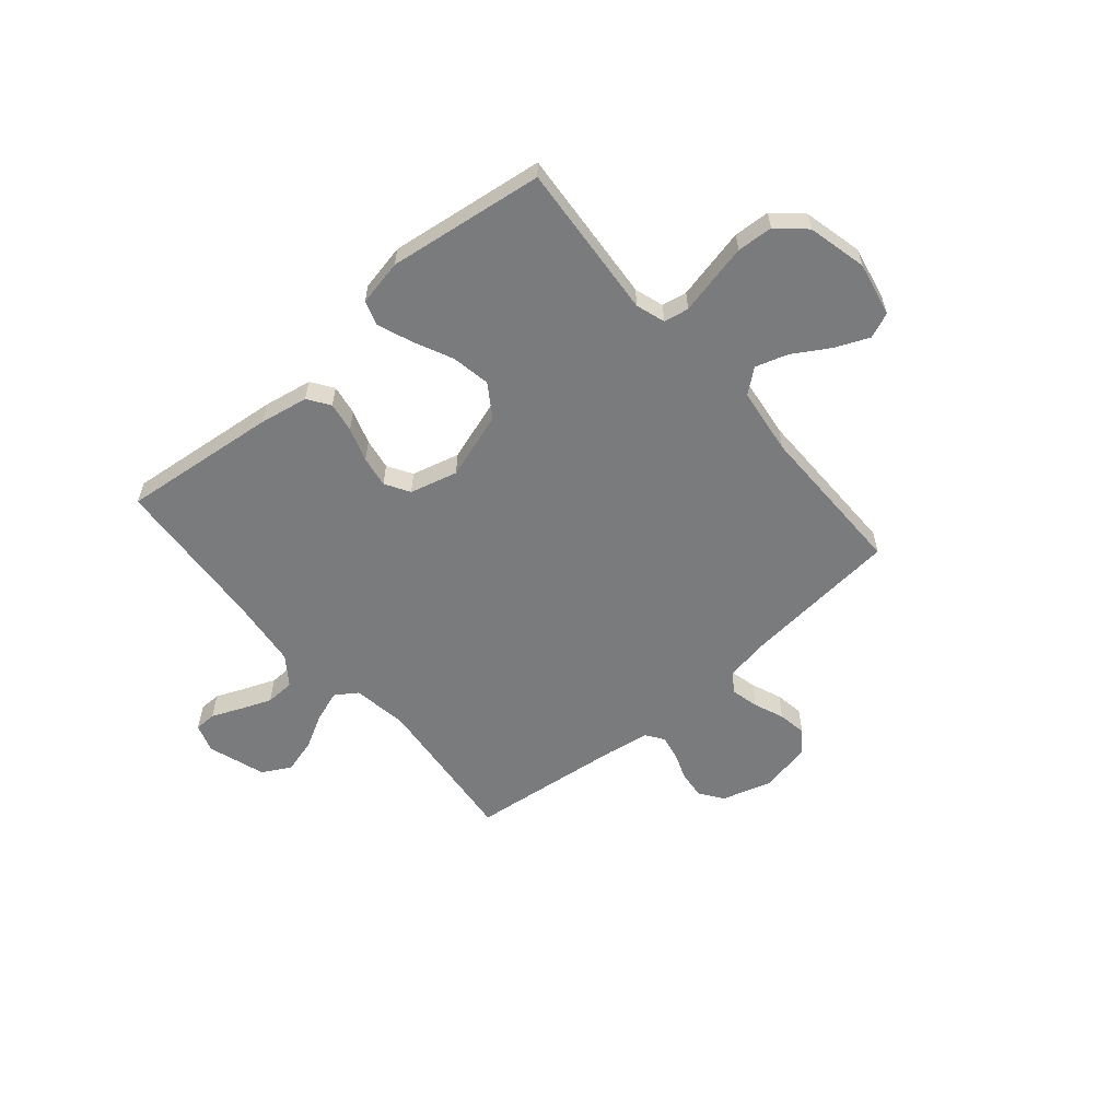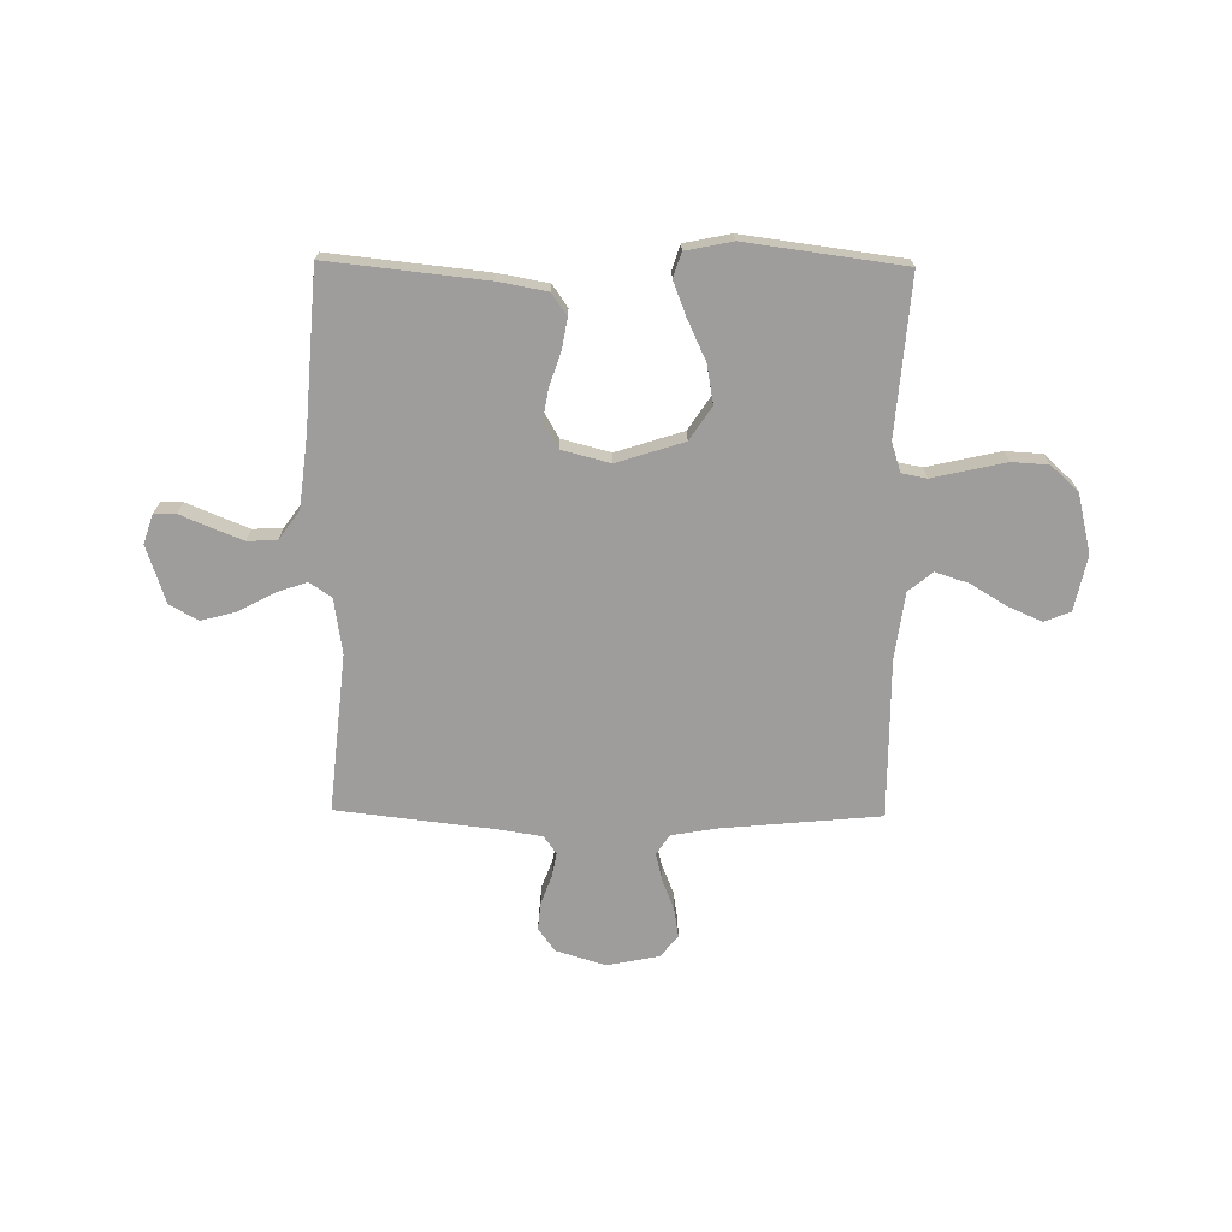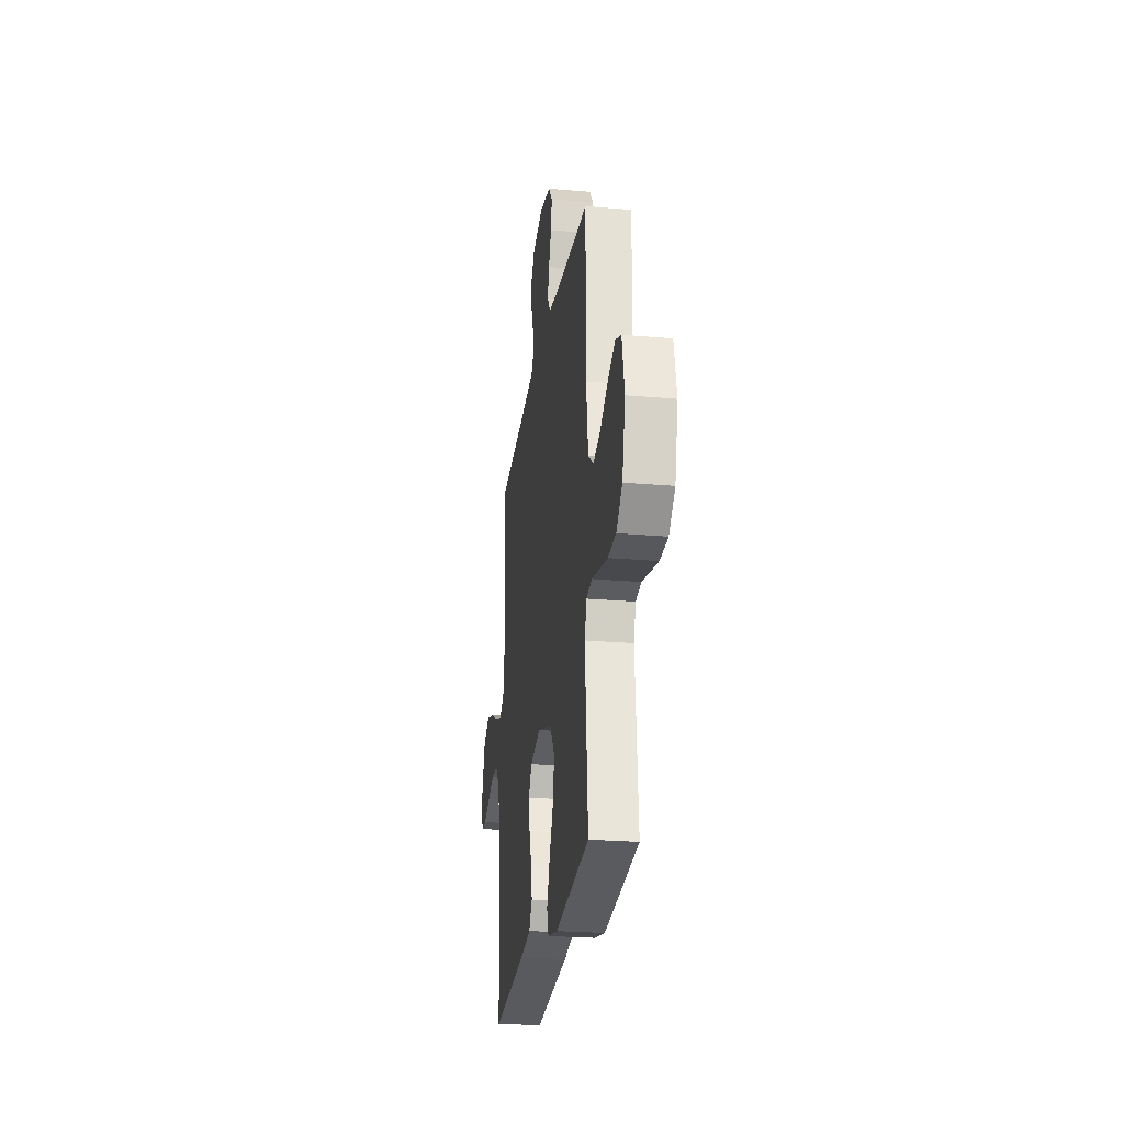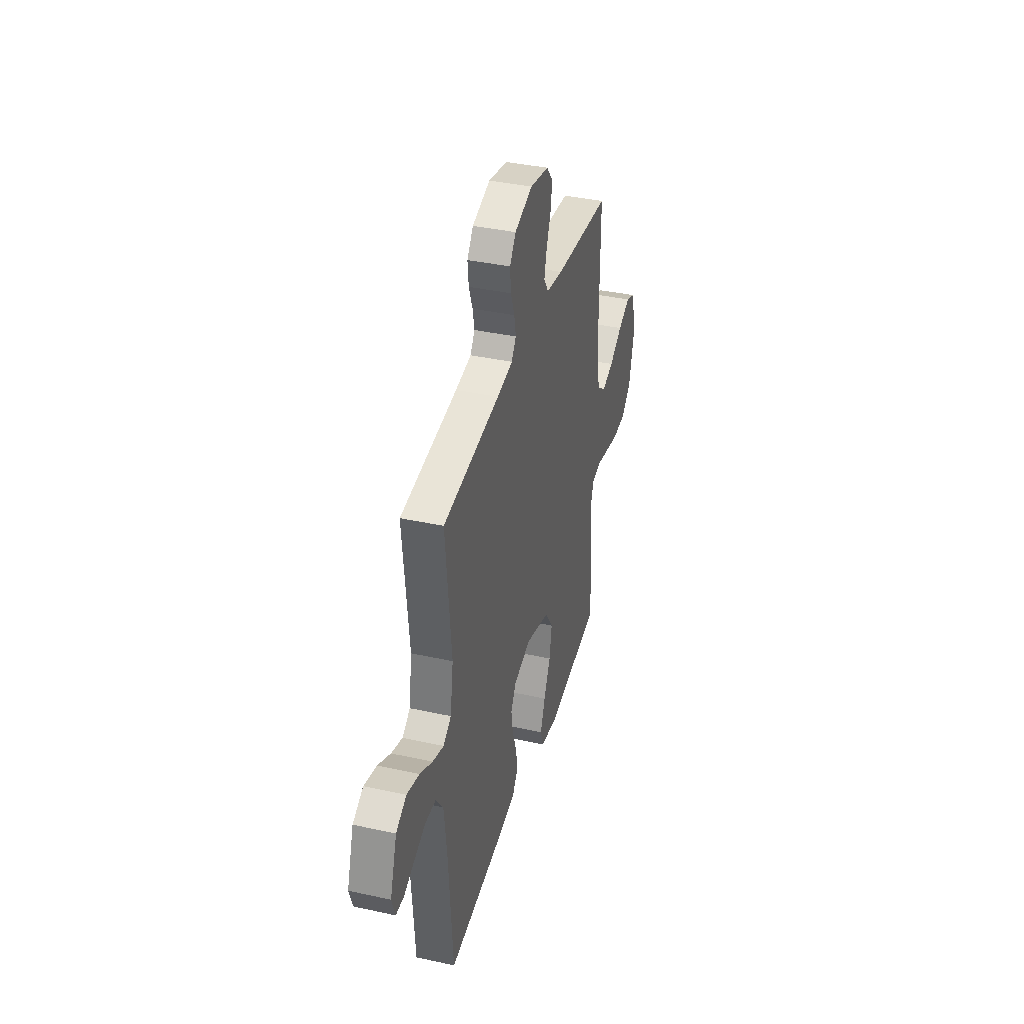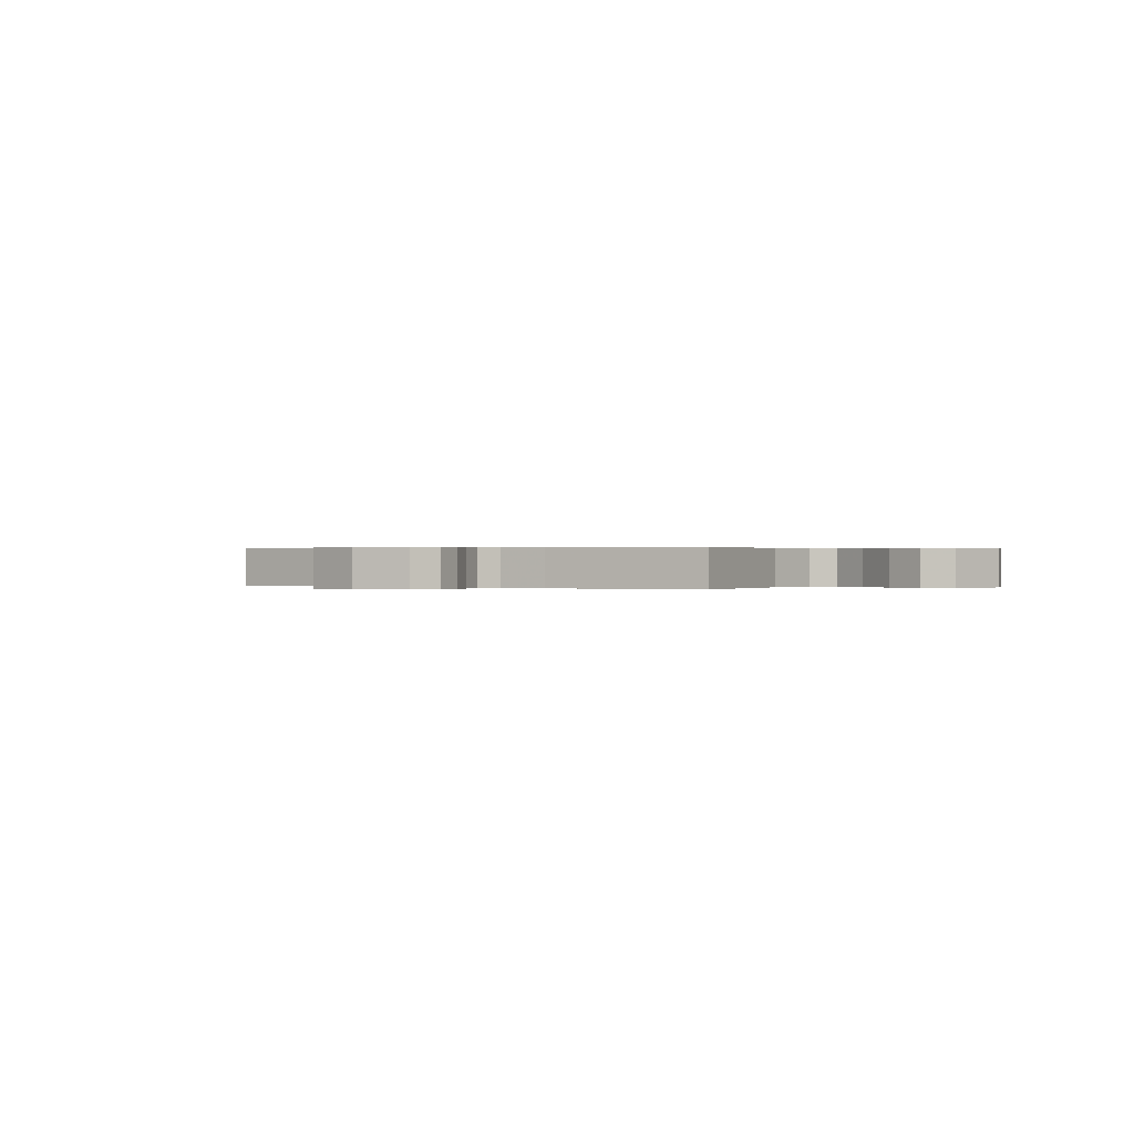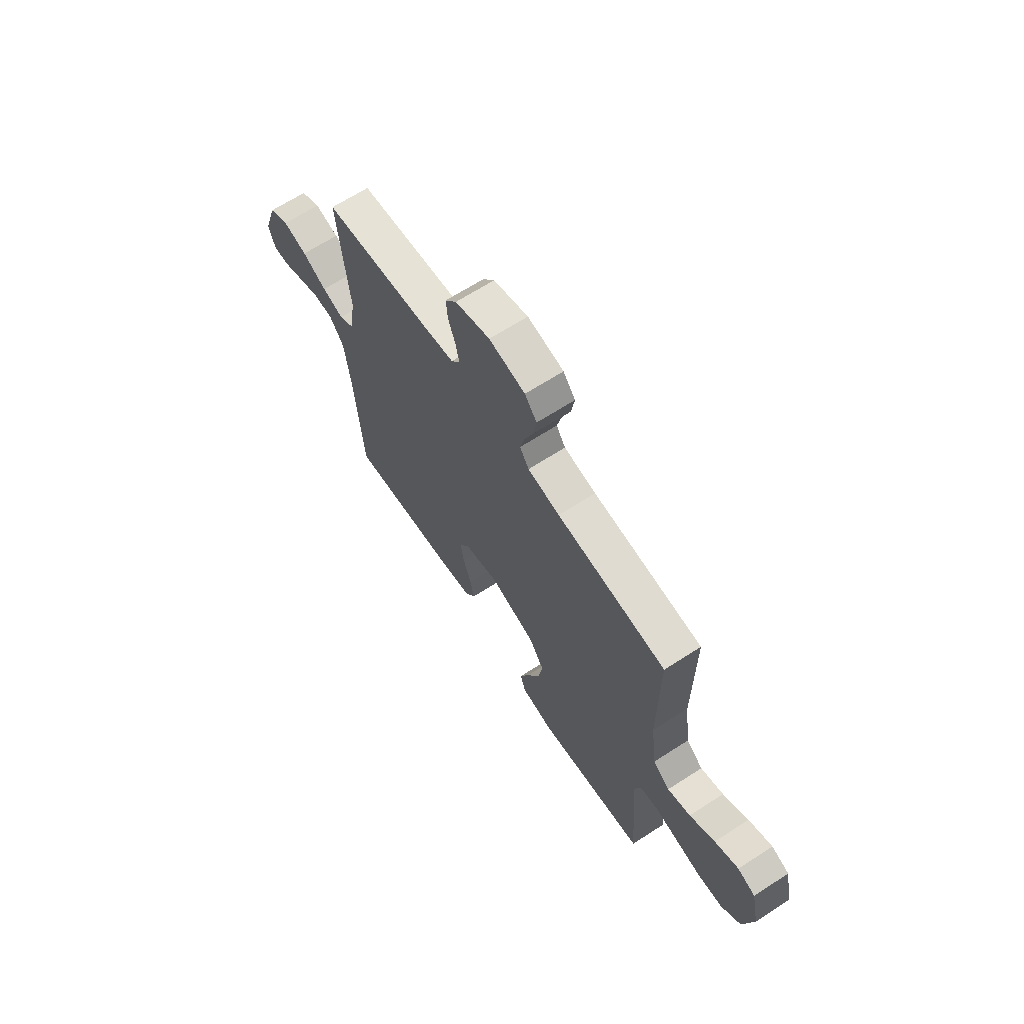
<metadata>
{"format":"obj","ext":"obj","renderer":"f3d","projection":"perspective","resolution":1024,"background":"white","views":[{"elev":-58.3,"azim":-139.5,"up":"+Y"},{"elev":-70.4,"azim":179.3,"up":"+Y"},{"elev":-24.6,"azim":-98.2,"up":"+Z"},{"elev":38.1,"azim":105.6,"up":"+Z"},{"elev":0.2,"azim":32.5,"up":"+Y"},{"elev":66.2,"azim":-123.0,"up":"+Z"}]}
</metadata>
<code>
v -0.5 0.07 0.5
v -0.2 0.07 0.528
v -0.112 0.07 0.543
v -0.087 0.07 0.581
v -0.1 0.07 0.634
v -0.123 0.07 0.692
v -0.132 0.07 0.747
v -0.099 0.07 0.789
v 0 0.07 0.809
v 0.095 0.07 0.78
v 0.127 0.07 0.736
v 0.122 0.07 0.683
v 0.102 0.07 0.629
v 0.093 0.07 0.582
v 0.117 0.07 0.548
v 0.2 0.07 0.535
v 0.5 0.07 0.5
v 0.47 0.07 0.2
v 0.486 0.07 0.094
v 0.528 0.07 0.066
v 0.587 0.07 0.086
v 0.654 0.07 0.122
v 0.72 0.07 0.14
v 0.775 0.07 0.11
v 0.811 0.07 0
v 0.793 0.07 -0.055
v 0.751 0.07 -0.056
v 0.694 0.07 -0.032
v 0.634 0.07 -0.008
v 0.578 0.07 -0.01
v 0.538 0.07 -0.065
v 0.522 0.07 -0.2
v 0.5 0.07 -0.5
v 0.2 0.07 -0.468
v 0.107 0.07 -0.451
v 0.078 0.07 -0.409
v 0.088 0.07 -0.351
v 0.11 0.07 -0.286
v 0.12 0.07 -0.226
v 0.092 0.07 -0.179
v 0 0.07 -0.155
v -0.128 0.07 -0.196
v -0.17 0.07 -0.259
v -0.157 0.07 -0.333
v -0.122 0.07 -0.408
v -0.096 0.07 -0.475
v -0.111 0.07 -0.522
v -0.2 0.07 -0.54
v -0.5 0.07 -0.5
v -0.476 0.07 -0.2
v -0.494 0.07 -0.144
v -0.542 0.07 -0.135
v -0.608 0.07 -0.15
v -0.681 0.07 -0.166
v -0.75 0.07 -0.162
v -0.803 0.07 -0.114
v -0.83 0.07 0
v -0.808 0.07 0.104
v -0.759 0.07 0.124
v -0.694 0.07 0.096
v -0.625 0.07 0.054
v -0.562 0.07 0.034
v -0.516 0.07 0.071
v -0.499 0.07 0.2
v -0.5 0 0.5
v -0.2 0 0.528
v -0.112 0 0.543
v -0.087 0 0.581
v -0.1 0 0.634
v -0.123 0 0.692
v -0.132 0 0.747
v -0.099 0 0.789
v 0 0 0.809
v 0.095 0 0.78
v 0.127 0 0.736
v 0.122 0 0.683
v 0.102 0 0.629
v 0.093 0 0.582
v 0.117 0 0.548
v 0.2 0 0.535
v 0.5 0 0.5
v 0.47 0 0.2
v 0.486 0 0.094
v 0.528 0 0.066
v 0.587 0 0.086
v 0.654 0 0.122
v 0.72 0 0.14
v 0.775 0 0.11
v 0.811 0 0
v 0.793 0 -0.055
v 0.751 0 -0.056
v 0.694 0 -0.032
v 0.634 0 -0.008
v 0.578 0 -0.01
v 0.538 0 -0.065
v 0.522 0 -0.2
v 0.5 0 -0.5
v 0.2 0 -0.468
v 0.107 0 -0.451
v 0.078 0 -0.409
v 0.088 0 -0.351
v 0.11 0 -0.286
v 0.12 0 -0.226
v 0.092 0 -0.179
v 0 0 -0.155
v -0.128 0 -0.196
v -0.17 0 -0.259
v -0.157 0 -0.333
v -0.122 0 -0.408
v -0.096 0 -0.475
v -0.111 0 -0.522
v -0.2 0 -0.54
v -0.5 0 -0.5
v -0.476 0 -0.2
v -0.494 0 -0.144
v -0.542 0 -0.135
v -0.608 0 -0.15
v -0.681 0 -0.166
v -0.75 0 -0.162
v -0.803 0 -0.114
v -0.83 0 0
v -0.808 0 0.104
v -0.759 0 0.124
v -0.694 0 0.096
v -0.625 0 0.054
v -0.562 0 0.034
v -0.516 0 0.071
v -0.499 0 0.2
f 58 59 60 61
f 58 61 62
f 57 58 62
f 56 57 62
f 55 56 62
f 52 53 54 55
f 52 55 62 63
f 47 48 49 50
f 47 50 51
f 44 45 46 47
f 44 47 51
f 43 44 51
f 42 43 51
f 41 42 51 52
f 35 36 37 38
f 35 38 39
f 32 33 34 35
f 31 32 35 39
f 30 31 39 40
f 25 26 27 28
f 25 28 29
f 24 25 29 30
f 21 22 23 24
f 20 21 24 30
f 16 17 18
f 15 16 18 19
f 10 11 12 13
f 10 13 14
f 9 10 14
f 8 9 14
f 5 6 7 8
f 4 5 8 14
f 3 4 14 15
f 64 1 2
f 41 52 63 64
f 19 20 30 40
f 19 40 41 64
f 15 19 64
f 2 3 15 64
f 125 124 123 122
f 126 125 122
f 126 122 121
f 126 121 120
f 126 120 119
f 119 118 117 116
f 127 126 119 116
f 114 113 112 111
f 115 114 111
f 111 110 109 108
f 115 111 108
f 115 108 107
f 115 107 106
f 116 115 106 105
f 102 101 100 99
f 103 102 99
f 99 98 97 96
f 103 99 96 95
f 104 103 95 94
f 92 91 90 89
f 93 92 89
f 94 93 89 88
f 88 87 86 85
f 94 88 85 84
f 82 81 80
f 83 82 80 79
f 77 76 75 74
f 78 77 74
f 78 74 73
f 78 73 72
f 72 71 70 69
f 78 72 69 68
f 79 78 68 67
f 66 65 128
f 128 127 116 105
f 104 94 84 83
f 128 105 104 83
f 128 83 79
f 128 79 67 66
f 1 65 66 2
f 2 66 67 3
f 3 67 68 4
f 4 68 69 5
f 5 69 70 6
f 6 70 71 7
f 7 71 72 8
f 8 72 73 9
f 9 73 74 10
f 10 74 75 11
f 11 75 76 12
f 12 76 77 13
f 13 77 78 14
f 14 78 79 15
f 15 79 80 16
f 16 80 81 17
f 17 81 82 18
f 18 82 83 19
f 19 83 84 20
f 20 84 85 21
f 21 85 86 22
f 22 86 87 23
f 23 87 88 24
f 24 88 89 25
f 25 89 90 26
f 26 90 91 27
f 27 91 92 28
f 28 92 93 29
f 29 93 94 30
f 30 94 95 31
f 31 95 96 32
f 32 96 97 33
f 33 97 98 34
f 34 98 99 35
f 35 99 100 36
f 36 100 101 37
f 37 101 102 38
f 38 102 103 39
f 39 103 104 40
f 40 104 105 41
f 41 105 106 42
f 42 106 107 43
f 43 107 108 44
f 44 108 109 45
f 45 109 110 46
f 46 110 111 47
f 47 111 112 48
f 48 112 113 49
f 49 113 114 50
f 50 114 115 51
f 51 115 116 52
f 52 116 117 53
f 53 117 118 54
f 54 118 119 55
f 55 119 120 56
f 56 120 121 57
f 57 121 122 58
f 58 122 123 59
f 59 123 124 60
f 60 124 125 61
f 61 125 126 62
f 62 126 127 63
f 63 127 128 64
f 64 128 65 1

</code>
